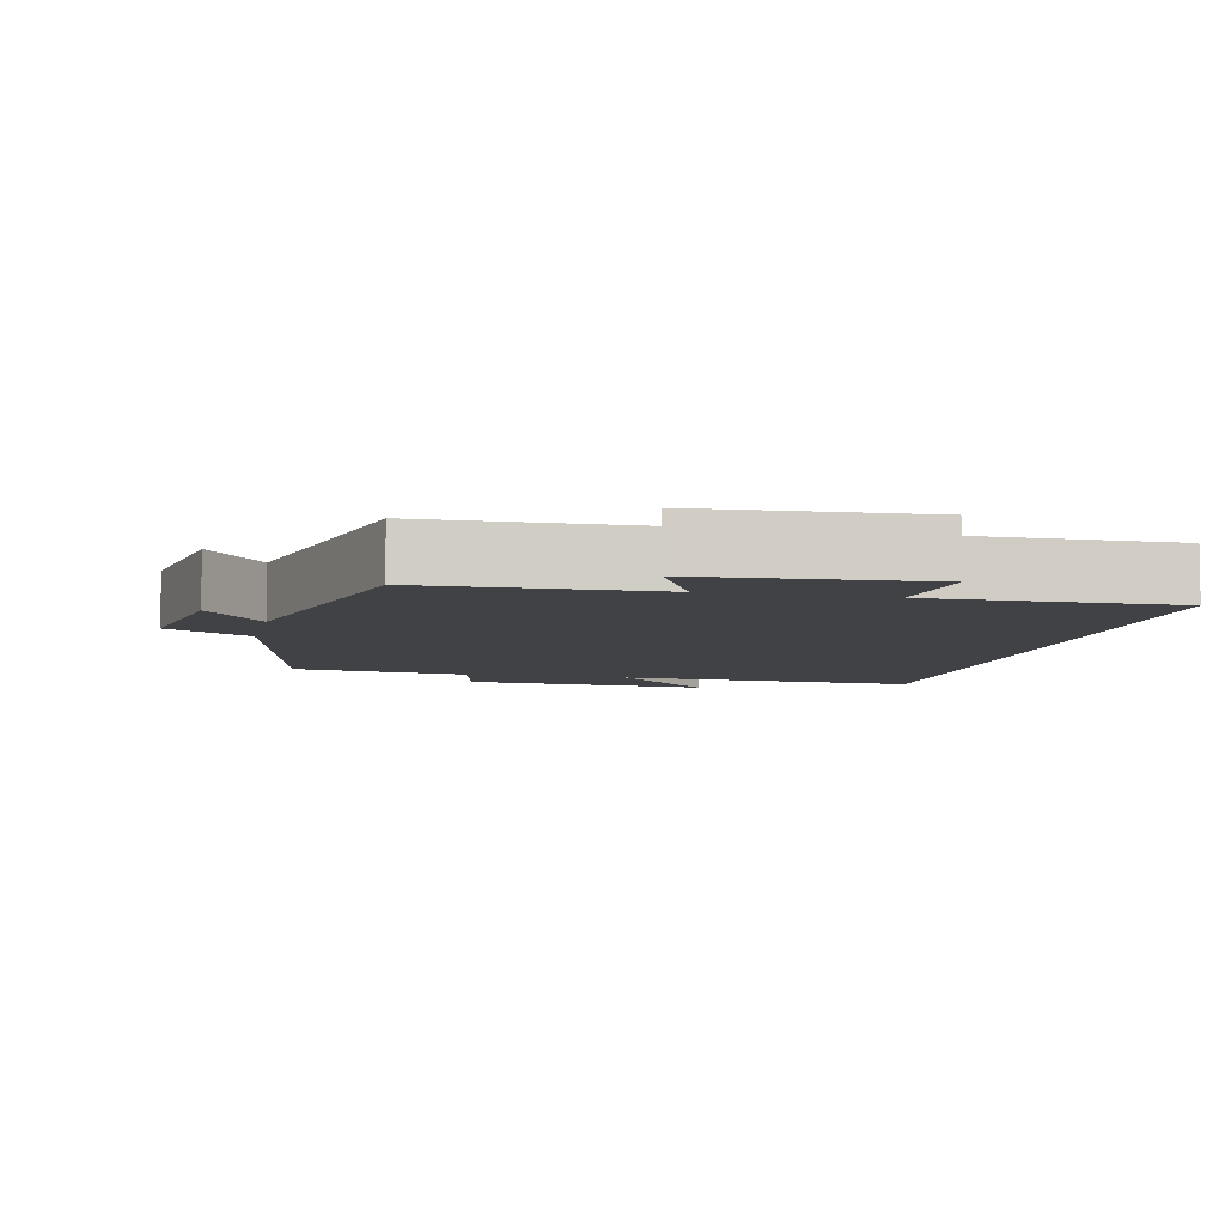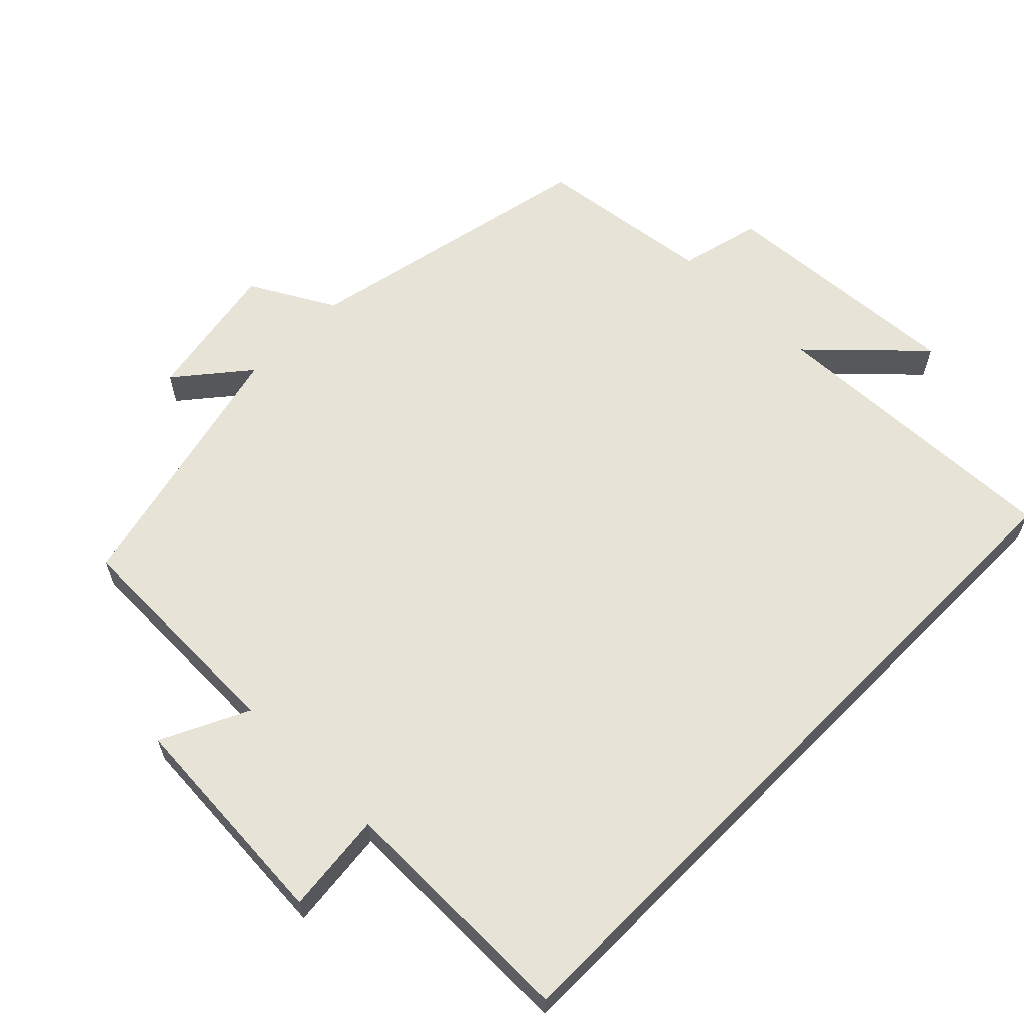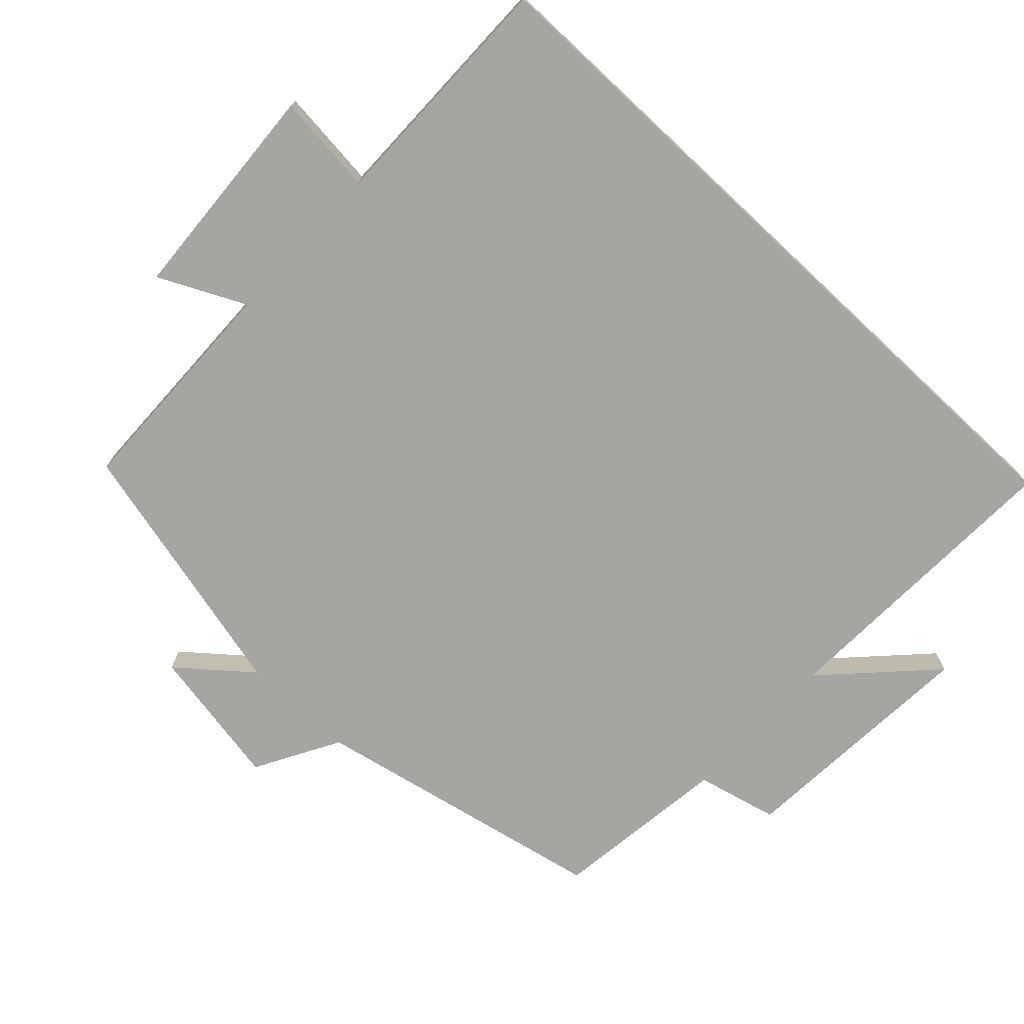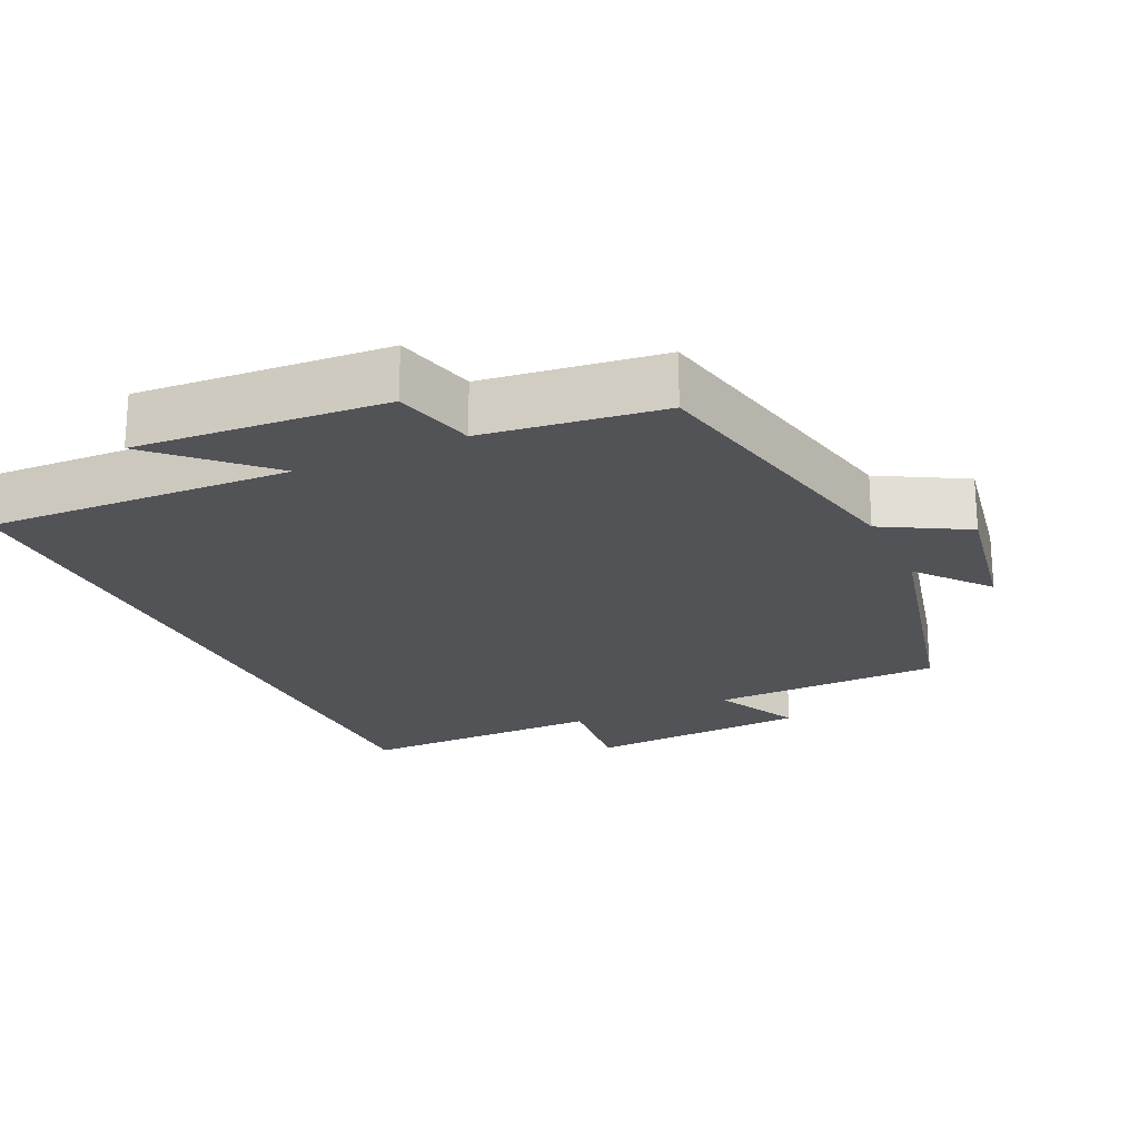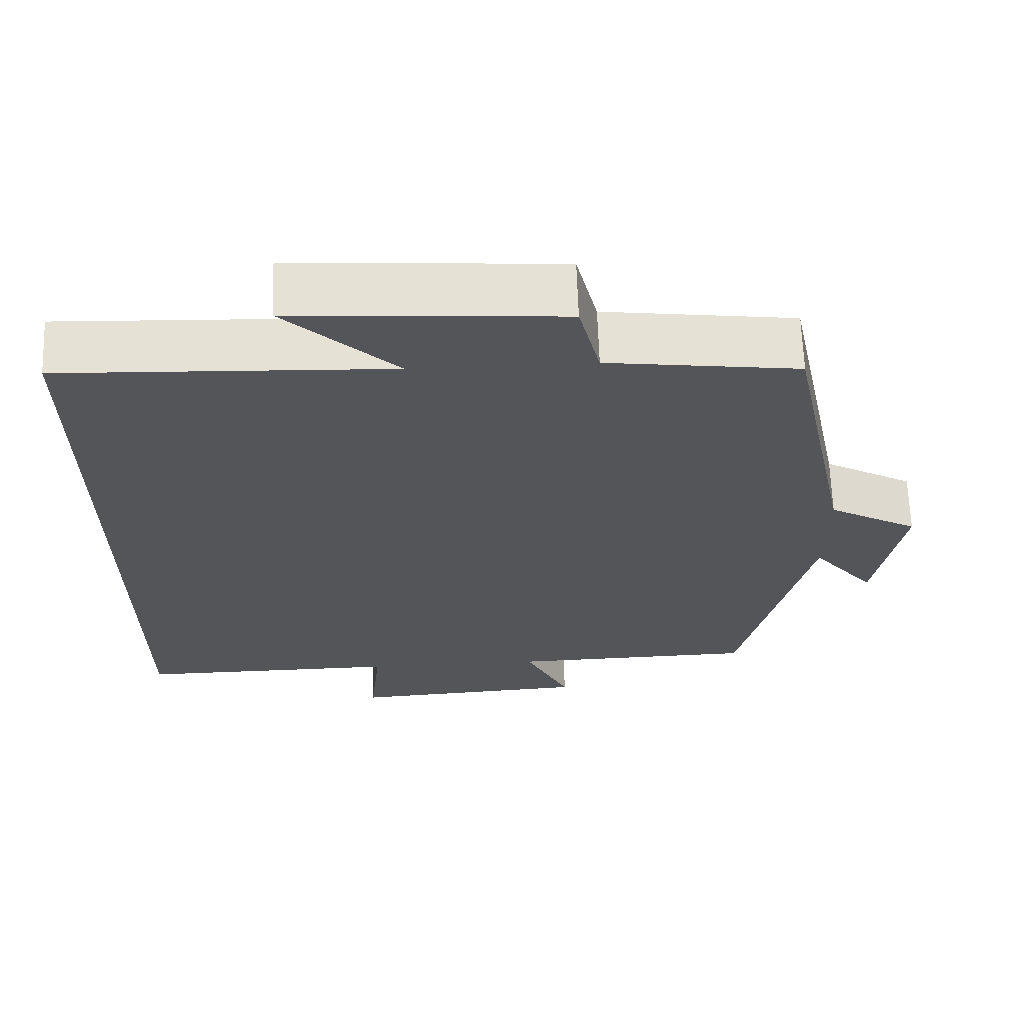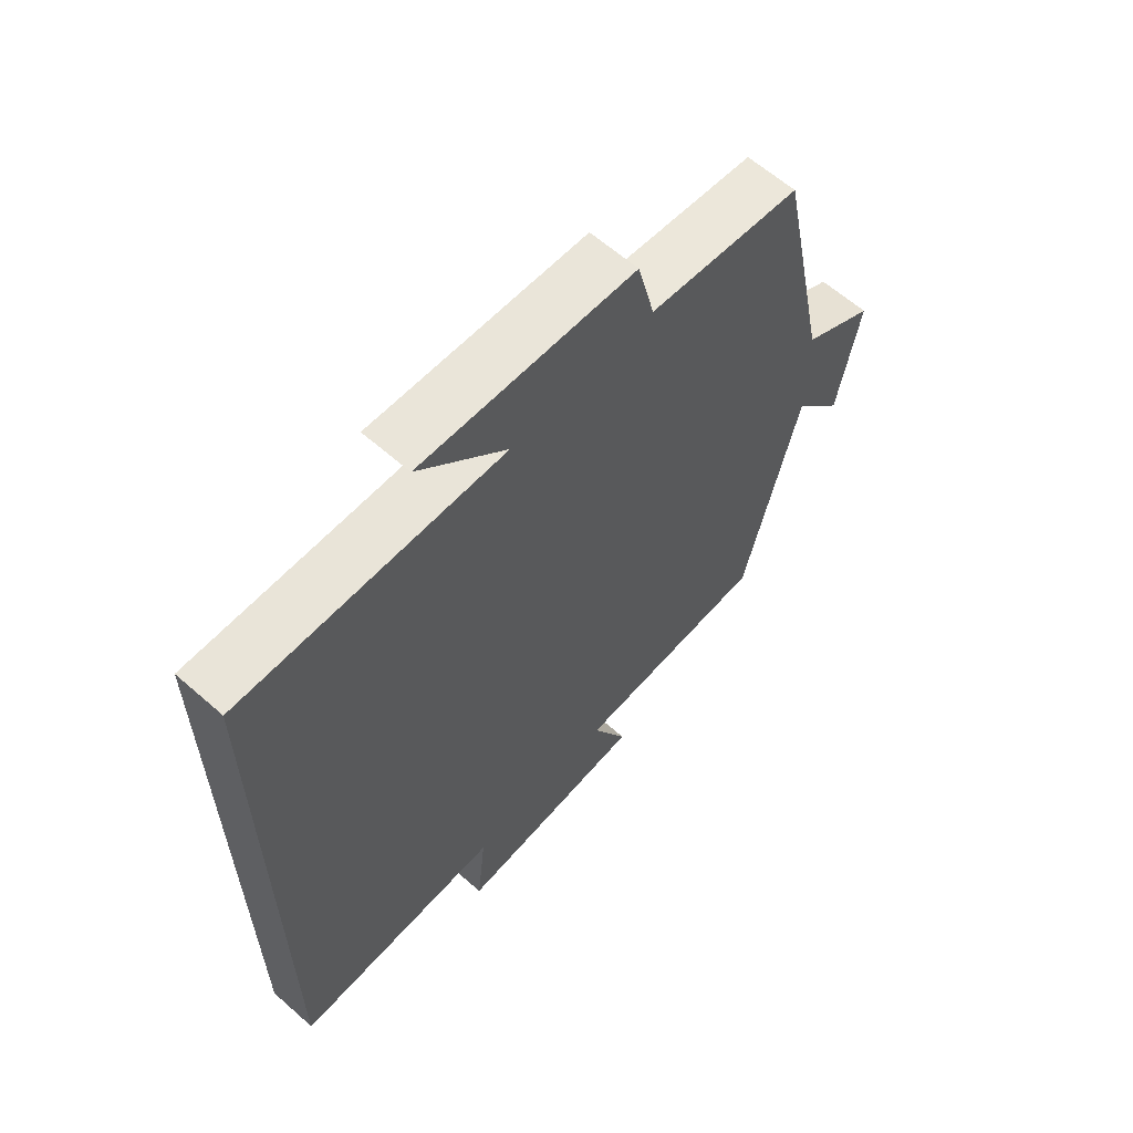
<metadata>
{"format":"obj","ext":"obj","renderer":"f3d","projection":"perspective","resolution":1024,"background":"white","views":[{"elev":-6.6,"azim":167.6,"up":"+Y"},{"elev":62.0,"azim":-135.3,"up":"+Y"},{"elev":-73.7,"azim":-133.1,"up":"+Y"},{"elev":-21.9,"azim":24.9,"up":"+Y"},{"elev":65.6,"azim":-2.0,"up":"+Z"},{"elev":62.4,"azim":-48.3,"up":"+Z"}]}
</metadata>
<code>
v 0.409 0.07 -0.492
v 0.085 0.07 -0.5
v 0.144 0.07 -0.622
v -0.17 0.07 -0.642
v -0.155 0.07 -0.5
v -0.5 0.07 -0.503
v -0.5 0.07 0.517
v -0.071 0.07 0.5
v -0.215 0.07 0.639
v 0.135 0.07 0.615
v 0.163 0.07 0.5
v 0.413 0.07 0.468
v 0.5 0.07 0.049
v 0.618 0.07 -0.017
v 0.582 0.07 -0.217
v 0.5 0.07 -0.117
v 0.409 0 -0.492
v 0.085 0 -0.5
v 0.144 0 -0.622
v -0.17 0 -0.642
v -0.155 0 -0.5
v -0.5 0 -0.503
v -0.5 0 0.517
v -0.071 0 0.5
v -0.215 0 0.639
v 0.135 0 0.615
v 0.163 0 0.5
v 0.413 0 0.468
v 0.5 0 0.049
v 0.618 0 -0.017
v 0.582 0 -0.217
v 0.5 0 -0.117
f 13 14 15 16
f 11 12 13 16
f 11 16 1 2
f 8 9 10 11
f 8 11 2
f 5 6 7 8
f 5 8 2
f 2 3 4 5
f 32 31 30 29
f 32 29 28 27
f 18 17 32 27
f 27 26 25 24
f 18 27 24
f 24 23 22 21
f 18 24 21
f 21 20 19 18
f 1 17 18 2
f 2 18 19 3
f 3 19 20 4
f 4 20 21 5
f 5 21 22 6
f 6 22 23 7
f 7 23 24 8
f 8 24 25 9
f 9 25 26 10
f 10 26 27 11
f 11 27 28 12
f 12 28 29 13
f 13 29 30 14
f 14 30 31 15
f 15 31 32 16
f 16 32 17 1

</code>
